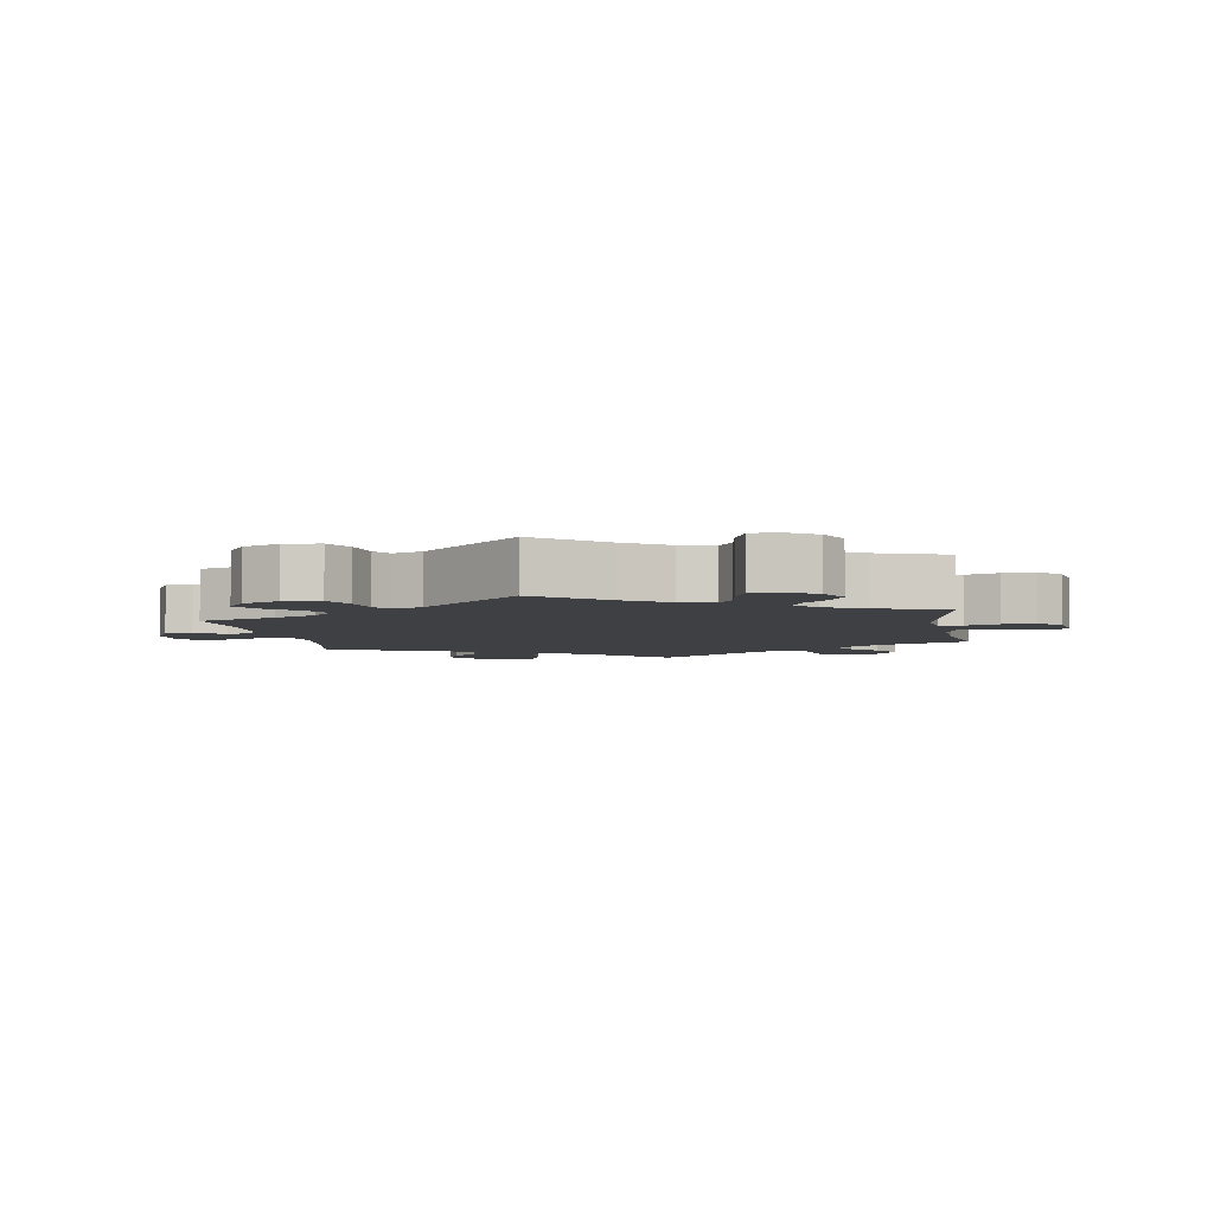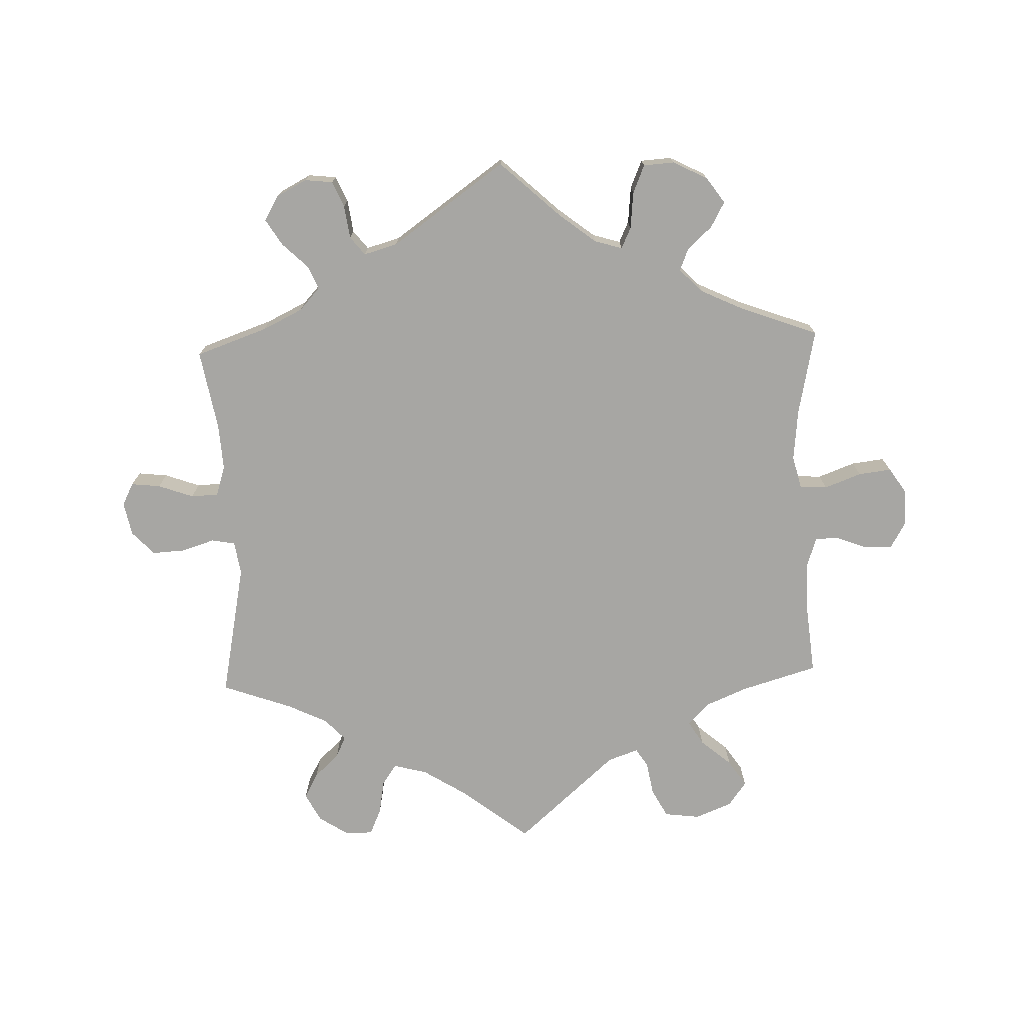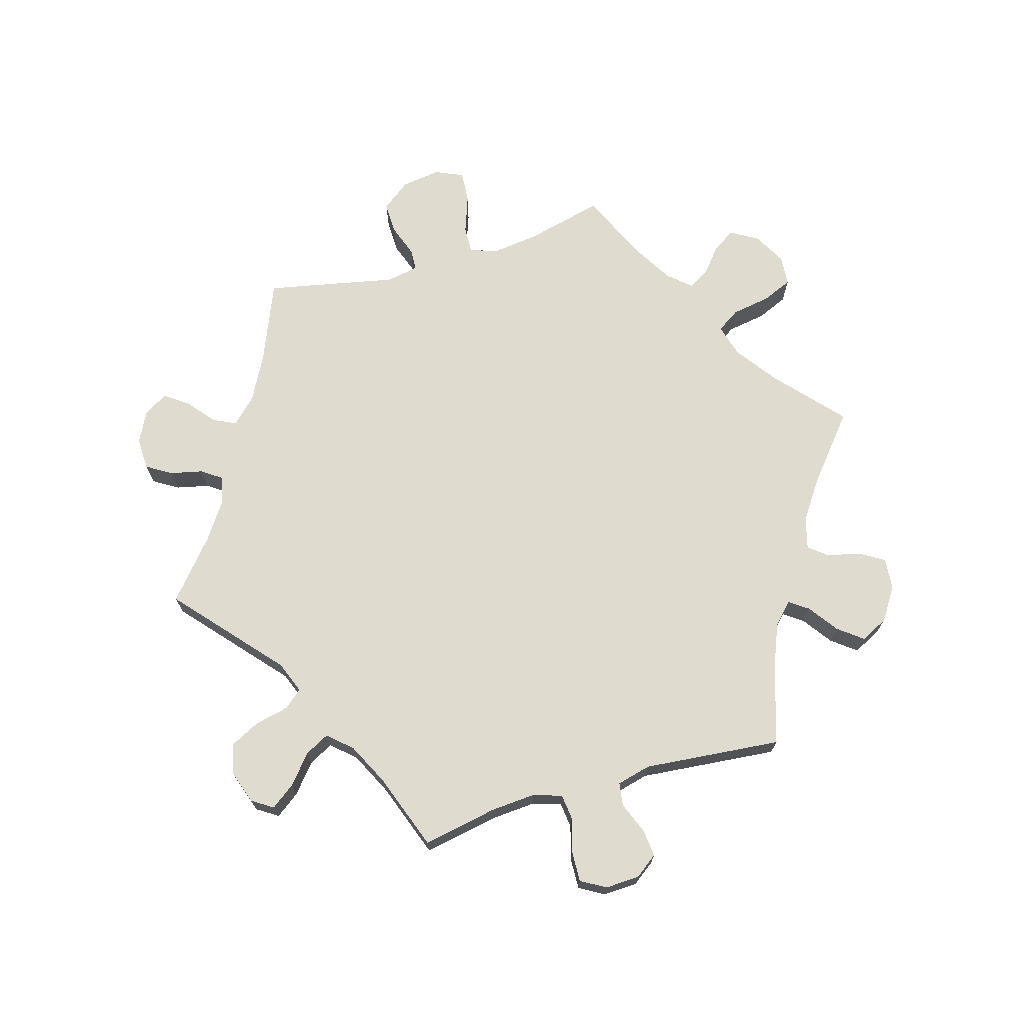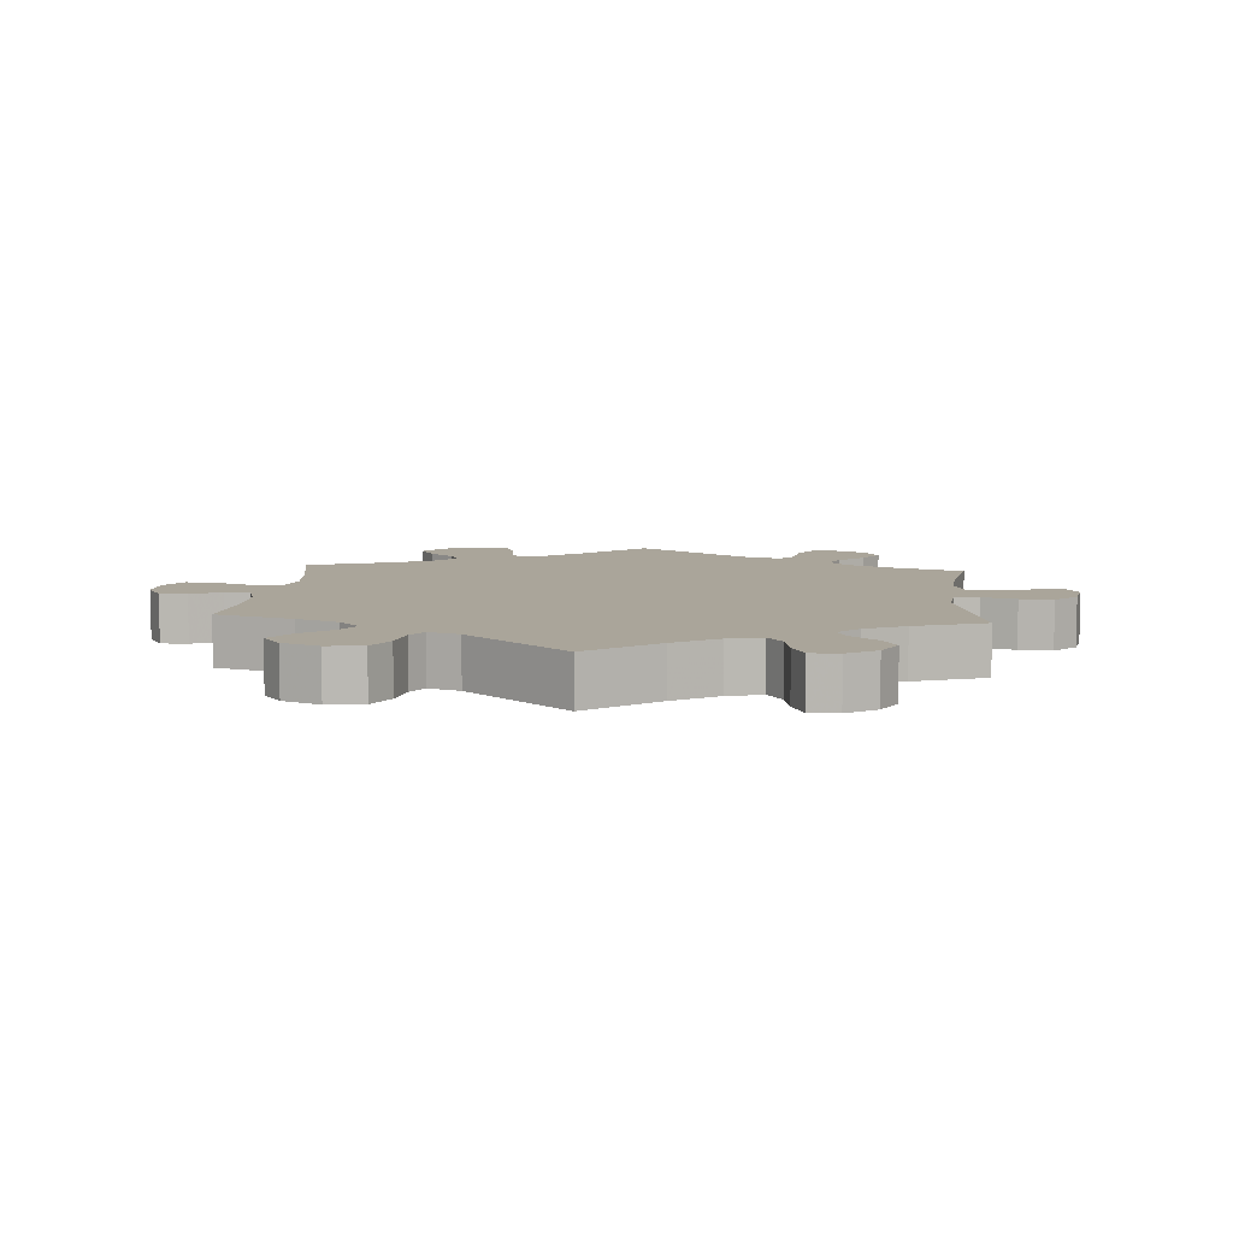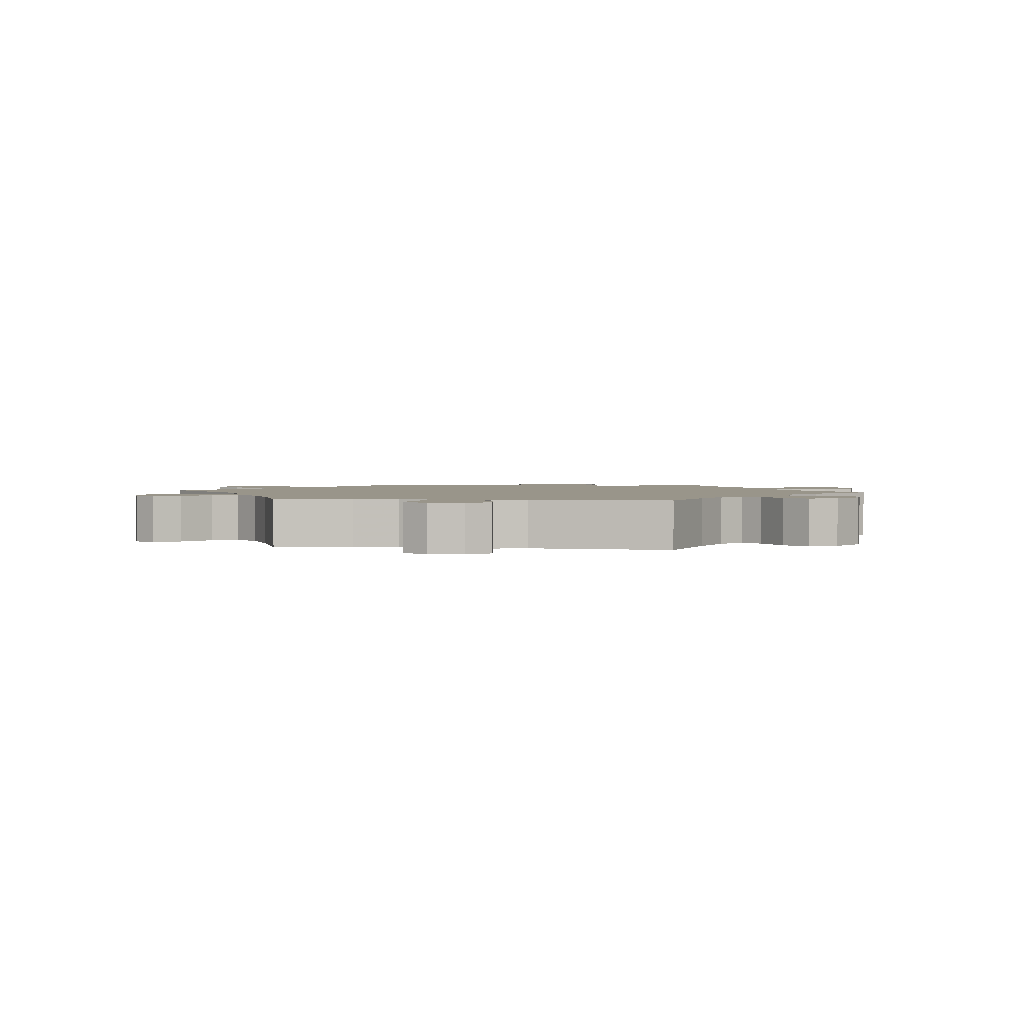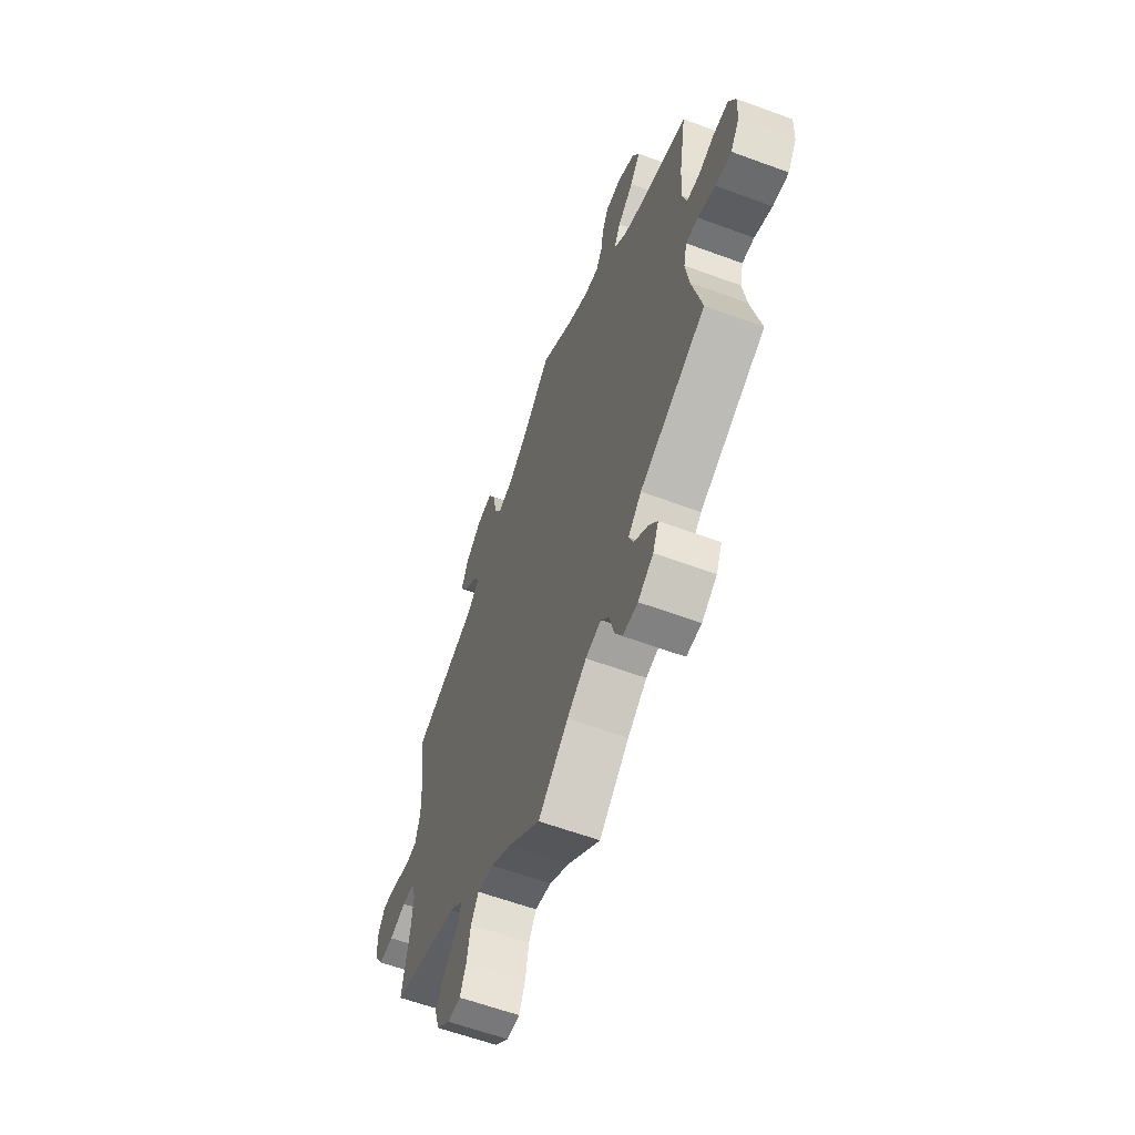
<metadata>
{"format":"obj","ext":"obj","renderer":"f3d","projection":"perspective","resolution":1024,"background":"white","views":[{"elev":-4.9,"azim":70.2,"up":"+Y"},{"elev":-74.1,"azim":-118.0,"up":"+Y"},{"elev":70.5,"azim":-166.2,"up":"+Y"},{"elev":7.6,"azim":64.7,"up":"+Y"},{"elev":2.0,"azim":-142.8,"up":"+Y"},{"elev":-60.5,"azim":-110.7,"up":"+Z"}]}
</metadata>
<code>
v 0.483 0.07 0.16
v 0.48 0.07 0.083
v 0.494 0.07 0.032
v 0.532 0.07 0.029
v 0.581 0.07 0.047
v 0.625 0.07 0.052
v 0.646 0.07 0.015
v 0.643 0.07 -0.038
v 0.617 0.07 -0.079
v 0.573 0.07 -0.08
v 0.525 0.07 -0.065
v 0.489 0.07 -0.068
v 0.476 0.07 -0.111
v 0.481 0.07 -0.178
v 0.501 0.07 -0.289
v 0.303 0.07 -0.356
v 0.263 0.07 -0.388
v 0.275 0.07 -0.422
v 0.314 0.07 -0.458
v 0.341 0.07 -0.499
v 0.327 0.07 -0.546
v 0.288 0.07 -0.58
v 0.25 0.07 -0.582
v 0.232 0.07 -0.541
v 0.222 0.07 -0.485
v 0.2 0.07 -0.45
v 0.153 0.07 -0.46
v 0.094 0.07 -0.499
v 0 0.07 -0.578
v -0.087 0.07 -0.503
v -0.143 0.07 -0.465
v -0.188 0.07 -0.455
v -0.211 0.07 -0.486
v -0.224 0.07 -0.538
v -0.246 0.07 -0.579
v -0.289 0.07 -0.579
v -0.333 0.07 -0.551
v -0.35 0.07 -0.512
v -0.325 0.07 -0.478
v -0.285 0.07 -0.447
v -0.272 0.07 -0.414
v -0.31 0.07 -0.377
v -0.501 0.07 -0.289
v -0.474 0.07 -0.169
v -0.464 0.07 -0.098
v -0.474 0.07 -0.055
v -0.509 0.07 -0.058
v -0.56 0.07 -0.081
v -0.606 0.07 -0.087
v -0.632 0.07 -0.048
v -0.635 0.07 0.011
v -0.615 0.07 0.054
v -0.571 0.07 0.055
v -0.523 0.07 0.04
v -0.487 0.07 0.045
v -0.474 0.07 0.093
v -0.48 0.07 0.166
v -0.501 0.07 0.289
v -0.374 0.07 0.331
v -0.303 0.07 0.363
v -0.266 0.07 0.399
v -0.285 0.07 0.436
v -0.331 0.07 0.474
v -0.361 0.07 0.514
v -0.341 0.07 0.555
v -0.293 0.07 0.584
v -0.246 0.07 0.584
v -0.227 0.07 0.548
v -0.219 0.07 0.499
v -0.201 0.07 0.467
v -0.156 0.07 0.476
v -0.095 0.07 0.51
v 0 0.07 0.578
v 0.088 0.07 0.494
v 0.142 0.07 0.453
v 0.187 0.07 0.442
v 0.207 0.07 0.479
v 0.218 0.07 0.539
v 0.239 0.07 0.582
v 0.285 0.07 0.577
v 0.332 0.07 0.54
v 0.353 0.07 0.49
v 0.328 0.07 0.449
v 0.288 0.07 0.415
v 0.273 0.07 0.386
v 0.31 0.07 0.354
v 0.501 0.07 0.29
v 0.483 0 0.16
v 0.48 0 0.083
v 0.494 0 0.032
v 0.532 0 0.029
v 0.581 0 0.047
v 0.625 0 0.052
v 0.646 0 0.015
v 0.643 0 -0.038
v 0.617 0 -0.079
v 0.573 0 -0.08
v 0.525 0 -0.065
v 0.489 0 -0.068
v 0.476 0 -0.111
v 0.481 0 -0.178
v 0.501 0 -0.289
v 0.303 0 -0.356
v 0.263 0 -0.388
v 0.275 0 -0.422
v 0.314 0 -0.458
v 0.341 0 -0.499
v 0.327 0 -0.546
v 0.288 0 -0.58
v 0.25 0 -0.582
v 0.232 0 -0.541
v 0.222 0 -0.485
v 0.2 0 -0.45
v 0.153 0 -0.46
v 0.094 0 -0.499
v 0 0 -0.578
v -0.087 0 -0.503
v -0.143 0 -0.465
v -0.188 0 -0.455
v -0.211 0 -0.486
v -0.224 0 -0.538
v -0.246 0 -0.579
v -0.289 0 -0.579
v -0.333 0 -0.551
v -0.35 0 -0.512
v -0.325 0 -0.478
v -0.285 0 -0.447
v -0.272 0 -0.414
v -0.31 0 -0.377
v -0.501 0 -0.289
v -0.474 0 -0.169
v -0.464 0 -0.098
v -0.474 0 -0.055
v -0.509 0 -0.058
v -0.56 0 -0.081
v -0.606 0 -0.087
v -0.632 0 -0.048
v -0.635 0 0.011
v -0.615 0 0.054
v -0.571 0 0.055
v -0.523 0 0.04
v -0.487 0 0.045
v -0.474 0 0.093
v -0.48 0 0.166
v -0.501 0 0.289
v -0.374 0 0.331
v -0.303 0 0.363
v -0.266 0 0.399
v -0.285 0 0.436
v -0.331 0 0.474
v -0.361 0 0.514
v -0.341 0 0.555
v -0.293 0 0.584
v -0.246 0 0.584
v -0.227 0 0.548
v -0.219 0 0.499
v -0.201 0 0.467
v -0.156 0 0.476
v -0.095 0 0.51
v 0 0 0.578
v 0.088 0 0.494
v 0.142 0 0.453
v 0.187 0 0.442
v 0.207 0 0.479
v 0.218 0 0.539
v 0.239 0 0.582
v 0.285 0 0.577
v 0.332 0 0.54
v 0.353 0 0.49
v 0.328 0 0.449
v 0.288 0 0.415
v 0.273 0 0.386
v 0.31 0 0.354
v 0.501 0 0.29
f 86 87 1
f 85 86 1 2
f 81 82 83 84
f 81 84 85
f 80 81 85
f 77 78 79 80
f 76 77 80 85
f 75 76 85 2
f 72 73 74
f 71 72 74 75
f 70 71 75 2
f 66 67 68 69
f 66 69 70
f 65 66 70
f 62 63 64 65
f 61 62 65 70
f 57 58 59
f 56 57 59 60
f 55 56 60 61
f 51 52 53 54
f 51 54 55
f 50 51 55
f 47 48 49 50
f 46 47 50 55
f 45 46 55 61
f 42 43 44
f 41 42 44 45
f 37 38 39 40
f 35 36 37 40
f 33 34 35 40
f 32 33 40 41
f 31 32 41 45
f 28 29 30
f 27 28 30 31
f 26 27 31 45
f 22 23 24 25
f 22 25 26
f 21 22 26
f 18 19 20 21
f 18 21 26
f 17 18 26 45
f 14 15 16
f 13 14 16 17
f 12 13 17 45
f 8 9 10 11
f 4 5 6 7
f 3 4 7 8
f 61 70 2 3
f 45 61 3
f 11 12 45
f 3 8 11 45
f 88 174 173
f 89 88 173 172
f 171 170 169 168
f 172 171 168
f 172 168 167
f 167 166 165 164
f 172 167 164 163
f 89 172 163 162
f 161 160 159
f 162 161 159 158
f 89 162 158 157
f 156 155 154 153
f 157 156 153
f 157 153 152
f 152 151 150 149
f 157 152 149 148
f 146 145 144
f 147 146 144 143
f 148 147 143 142
f 141 140 139 138
f 142 141 138
f 142 138 137
f 137 136 135 134
f 142 137 134 133
f 148 142 133 132
f 131 130 129
f 132 131 129 128
f 127 126 125 124
f 127 124 123 122
f 127 122 121 120
f 128 127 120 119
f 132 128 119 118
f 117 116 115
f 118 117 115 114
f 132 118 114 113
f 112 111 110 109
f 113 112 109
f 113 109 108
f 108 107 106 105
f 113 108 105
f 132 113 105 104
f 103 102 101
f 104 103 101 100
f 132 104 100 99
f 98 97 96 95
f 94 93 92 91
f 95 94 91 90
f 90 89 157 148
f 90 148 132
f 132 99 98
f 132 98 95 90
f 1 88 89 2
f 2 89 90 3
f 3 90 91 4
f 4 91 92 5
f 5 92 93 6
f 6 93 94 7
f 7 94 95 8
f 8 95 96 9
f 9 96 97 10
f 10 97 98 11
f 11 98 99 12
f 12 99 100 13
f 13 100 101 14
f 14 101 102 15
f 15 102 103 16
f 16 103 104 17
f 17 104 105 18
f 18 105 106 19
f 19 106 107 20
f 20 107 108 21
f 21 108 109 22
f 22 109 110 23
f 23 110 111 24
f 24 111 112 25
f 25 112 113 26
f 26 113 114 27
f 27 114 115 28
f 28 115 116 29
f 29 116 117 30
f 30 117 118 31
f 31 118 119 32
f 32 119 120 33
f 33 120 121 34
f 34 121 122 35
f 35 122 123 36
f 36 123 124 37
f 37 124 125 38
f 38 125 126 39
f 39 126 127 40
f 40 127 128 41
f 41 128 129 42
f 42 129 130 43
f 43 130 131 44
f 44 131 132 45
f 45 132 133 46
f 46 133 134 47
f 47 134 135 48
f 48 135 136 49
f 49 136 137 50
f 50 137 138 51
f 51 138 139 52
f 52 139 140 53
f 53 140 141 54
f 54 141 142 55
f 55 142 143 56
f 56 143 144 57
f 57 144 145 58
f 58 145 146 59
f 59 146 147 60
f 60 147 148 61
f 61 148 149 62
f 62 149 150 63
f 63 150 151 64
f 64 151 152 65
f 65 152 153 66
f 66 153 154 67
f 67 154 155 68
f 68 155 156 69
f 69 156 157 70
f 70 157 158 71
f 71 158 159 72
f 72 159 160 73
f 73 160 161 74
f 74 161 162 75
f 75 162 163 76
f 76 163 164 77
f 77 164 165 78
f 78 165 166 79
f 79 166 167 80
f 80 167 168 81
f 81 168 169 82
f 82 169 170 83
f 83 170 171 84
f 84 171 172 85
f 85 172 173 86
f 86 173 174 87
f 87 174 88 1

</code>
